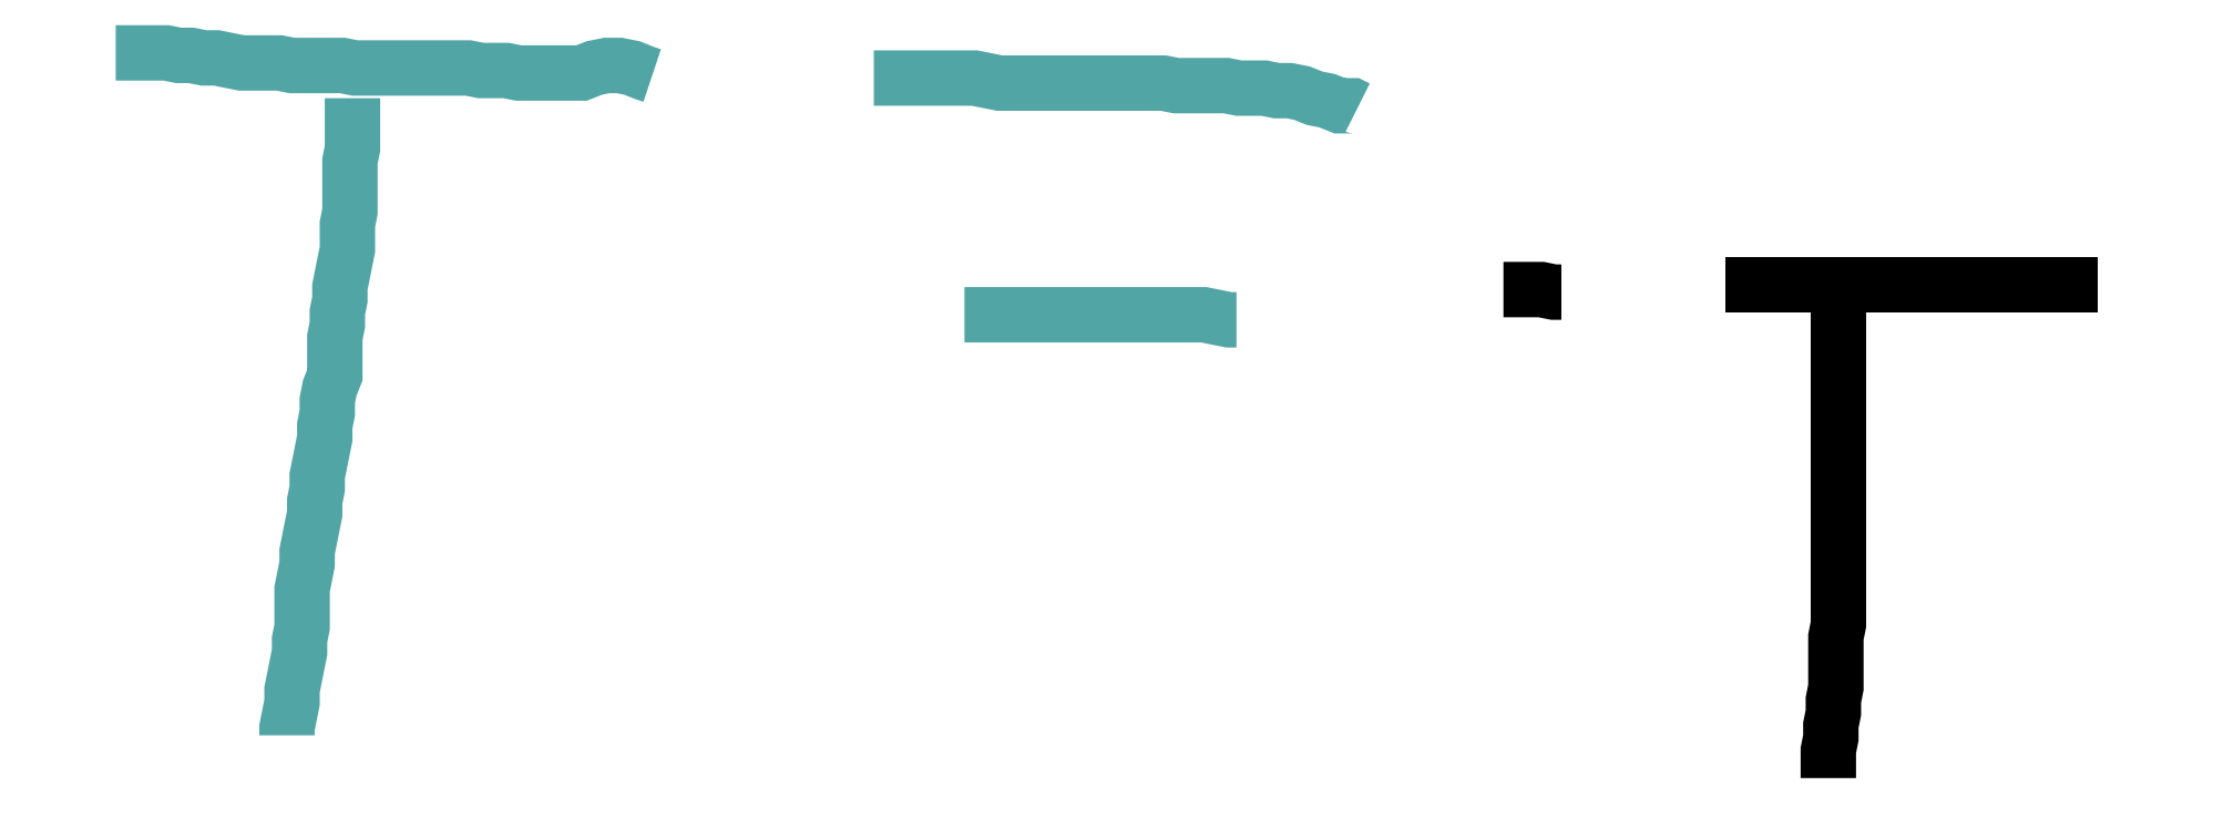
<metadata>
{"format":"dxf","ext":"dxf","renderer":"ezdxf+matplotlib","layout":"modelspace","background":"white","min_lineweight":24,"dpi":150}
</metadata>
<code>
0
SECTION
2
ENTITIES
0
LWPOLYLINE
8
mainlayer
90
44
70
0
10
70
20
523
30
0
10
75
20
523
30
0
10
80
20
523
30
0
10
85
20
523
30
0
10
90
20
523
30
0
10
95
20
522
30
0
10
100
20
522
30
0
10
105
20
521
30
0
10
110
20
521
30
0
10
115
20
520
30
0
10
120
20
519
30
0
10
125
20
519
30
0
10
130
20
519
30
0
10
135
20
519
30
0
10
140
20
518
30
0
10
145
20
518
30
0
10
150
20
518
30
0
10
155
20
518
30
0
10
160
20
518
30
0
10
165
20
517
30
0
10
170
20
517
30
0
10
175
20
517
30
0
10
180
20
517
30
0
10
185
20
517
30
0
10
190
20
517
30
0
10
195
20
517
30
0
10
200
20
517
30
0
10
205
20
517
30
0
10
210
20
517
30
0
10
215
20
516
30
0
10
220
20
516
30
0
10
225
20
516
30
0
10
230
20
515
30
0
10
235
20
515
30
0
10
240
20
515
30
0
10
245
20
515
30
0
10
250
20
515
30
0
10
255
20
515
30
0
10
260
20
517
30
0
10
265
20
518
30
0
10
270
20
518
30
0
10
275
20
517
30
0
10
280
20
515
30
0
10
283
20
514
30
0
0
LWPOLYLINE
8
mainlayer
90
1
70
0
10
365
20
516
30
0
0
LWPOLYLINE
8
mainlayer
90
40
70
0
10
371
20
513
30
0
10
376
20
513
30
0
10
381
20
513
30
0
10
386
20
513
30
0
10
391
20
513
30
0
10
396
20
513
30
0
10
401
20
513
30
0
10
406
20
513
30
0
10
411
20
513
30
0
10
416
20
512
30
0
10
421
20
511
30
0
10
426
20
511
30
0
10
431
20
511
30
0
10
436
20
511
30
0
10
441
20
511
30
0
10
446
20
511
30
0
10
451
20
511
30
0
10
456
20
511
30
0
10
461
20
511
30
0
10
466
20
511
30
0
10
471
20
511
30
0
10
476
20
511
30
0
10
481
20
511
30
0
10
486
20
511
30
0
10
491
20
510
30
0
10
496
20
510
30
0
10
501
20
510
30
0
10
506
20
510
30
0
10
511
20
510
30
0
10
516
20
509
30
0
10
521
20
509
30
0
10
526
20
509
30
0
10
531
20
508
30
0
10
536
20
508
30
0
10
541
20
507
30
0
10
546
20
505
30
0
10
551
20
504
30
0
10
556
20
502
30
0
10
561
20
502
30
0
10
563
20
501
30
0
0
LWPOLYLINE
8
mainlayer
90
52
70
0
10
164
20
505
30
0
10
164
20
500
30
0
10
164
20
495
30
0
10
164
20
490
30
0
10
164
20
485
30
0
10
163
20
480
30
0
10
163
20
475
30
0
10
163
20
470
30
0
10
163
20
465
30
0
10
163
20
460
30
0
10
162
20
455
30
0
10
162
20
450
30
0
10
162
20
445
30
0
10
161
20
440
30
0
10
160
20
435
30
0
10
159
20
430
30
0
10
159
20
425
30
0
10
158
20
420
30
0
10
158
20
415
30
0
10
157
20
410
30
0
10
157
20
405
30
0
10
157
20
400
30
0
10
157
20
395
30
0
10
155
20
390
30
0
10
154
20
385
30
0
10
154
20
380
30
0
10
153
20
375
30
0
10
153
20
370
30
0
10
152
20
365
30
0
10
151
20
360
30
0
10
150
20
355
30
0
10
150
20
350
30
0
10
149
20
345
30
0
10
149
20
340
30
0
10
148
20
335
30
0
10
147
20
330
30
0
10
146
20
325
30
0
10
146
20
320
30
0
10
145
20
315
30
0
10
144
20
310
30
0
10
144
20
305
30
0
10
144
20
300
30
0
10
144
20
295
30
0
10
143
20
290
30
0
10
143
20
285
30
0
10
142
20
280
30
0
10
141
20
275
30
0
10
140
20
270
30
0
10
140
20
265
30
0
10
139
20
260
30
0
10
138
20
255
30
0
10
138
20
252
30
0
0
LWPOLYLINE
8
mainlayer
90
31
70
0
10
709
20
431
30
0
10
714
20
431
30
0
10
719
20
431
30
0
10
724
20
431
30
0
10
729
20
431
30
0
10
734
20
431
30
0
10
739
20
431
30
0
10
744
20
431
30
0
10
749
20
431
30
0
10
754
20
431
30
0
10
759
20
431
30
0
10
764
20
431
30
0
10
769
20
431
30
0
10
774
20
431
30
0
10
779
20
431
30
0
10
784
20
431
30
0
10
789
20
431
30
0
10
794
20
431
30
0
10
799
20
431
30
0
10
804
20
431
30
0
10
809
20
431
30
0
10
814
20
431
30
0
10
819
20
431
30
0
10
824
20
431
30
0
10
829
20
431
30
0
10
834
20
431
30
0
10
839
20
431
30
0
10
844
20
431
30
0
10
849
20
431
30
0
10
854
20
431
30
0
10
857
20
431
30
0
0
LWPOLYLINE
8
mainlayer
90
40
70
0
10
754
20
426
30
0
10
754
20
421
30
0
10
754
20
416
30
0
10
754
20
411
30
0
10
754
20
406
30
0
10
754
20
401
30
0
10
754
20
396
30
0
10
754
20
391
30
0
10
754
20
386
30
0
10
754
20
381
30
0
10
754
20
376
30
0
10
754
20
371
30
0
10
754
20
366
30
0
10
754
20
361
30
0
10
754
20
356
30
0
10
754
20
351
30
0
10
754
20
346
30
0
10
754
20
341
30
0
10
754
20
336
30
0
10
754
20
331
30
0
10
754
20
326
30
0
10
754
20
321
30
0
10
754
20
316
30
0
10
754
20
311
30
0
10
754
20
306
30
0
10
754
20
301
30
0
10
754
20
296
30
0
10
753
20
291
30
0
10
753
20
286
30
0
10
753
20
281
30
0
10
753
20
276
30
0
10
753
20
271
30
0
10
752
20
266
30
0
10
752
20
261
30
0
10
751
20
256
30
0
10
751
20
251
30
0
10
750
20
246
30
0
10
750
20
241
30
0
10
750
20
236
30
0
10
750
20
235
30
0
0
LWPOLYLINE
8
mainlayer
90
6
70
0
10
621
20
429
30
0
10
626
20
429
30
0
10
631
20
429
30
0
10
636
20
429
30
0
10
641
20
428
30
0
10
644
20
428
30
0
0
LWPOLYLINE
8
mainlayer
90
23
70
0
10
407
20
419
30
0
10
412
20
419
30
0
10
417
20
419
30
0
10
422
20
419
30
0
10
427
20
419
30
0
10
432
20
419
30
0
10
437
20
419
30
0
10
442
20
419
30
0
10
447
20
419
30
0
10
452
20
419
30
0
10
457
20
419
30
0
10
462
20
419
30
0
10
467
20
419
30
0
10
472
20
419
30
0
10
477
20
419
30
0
10
482
20
419
30
0
10
487
20
419
30
0
10
492
20
419
30
0
10
497
20
419
30
0
10
502
20
419
30
0
10
507
20
418
30
0
10
512
20
417
30
0
10
515
20
417
30
0
0
ENDSEC
0
EOF

</code>
